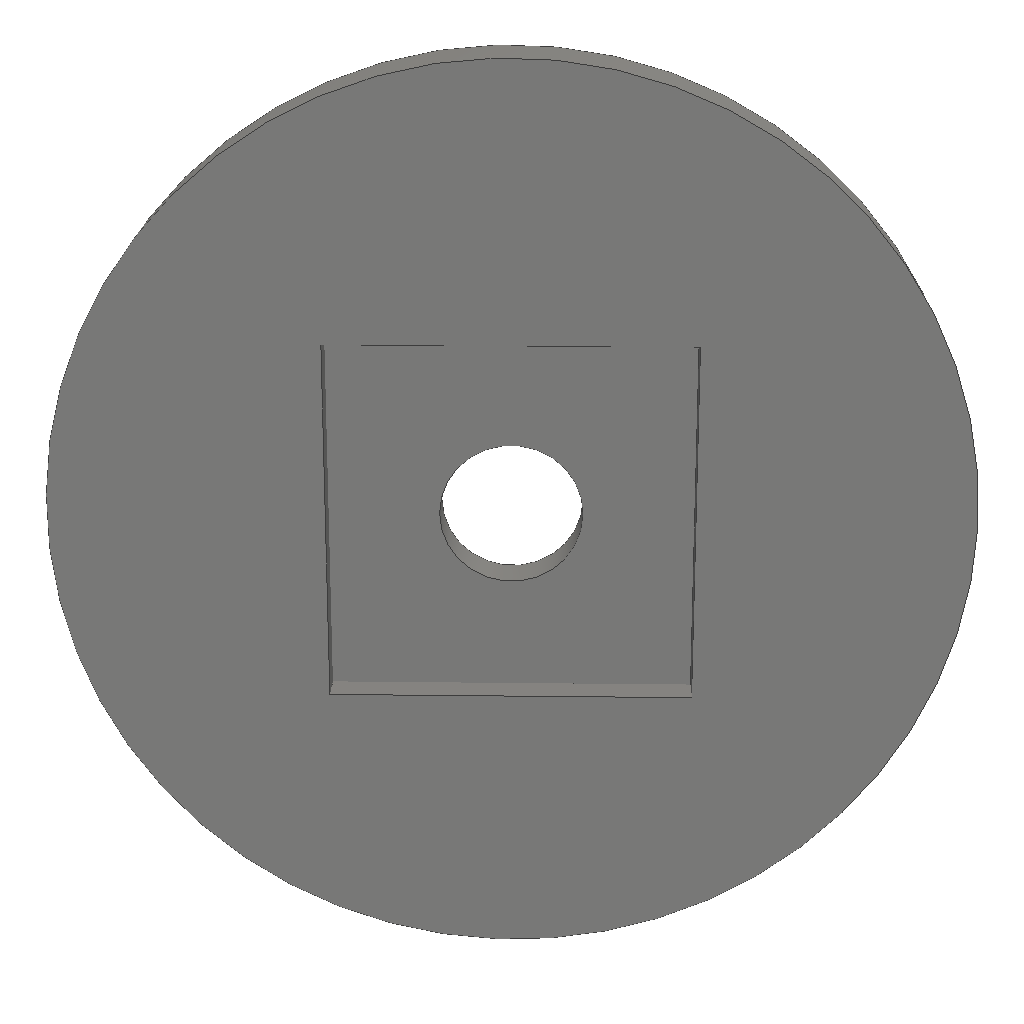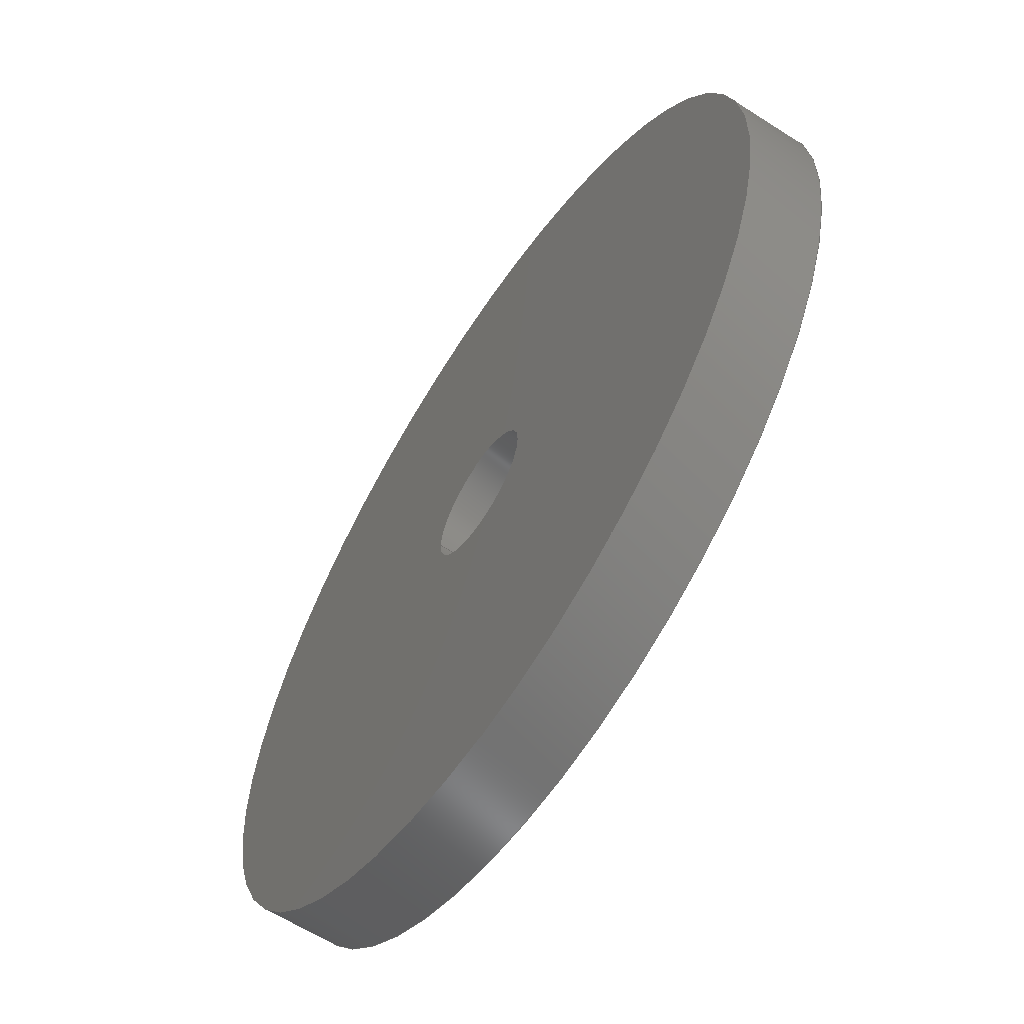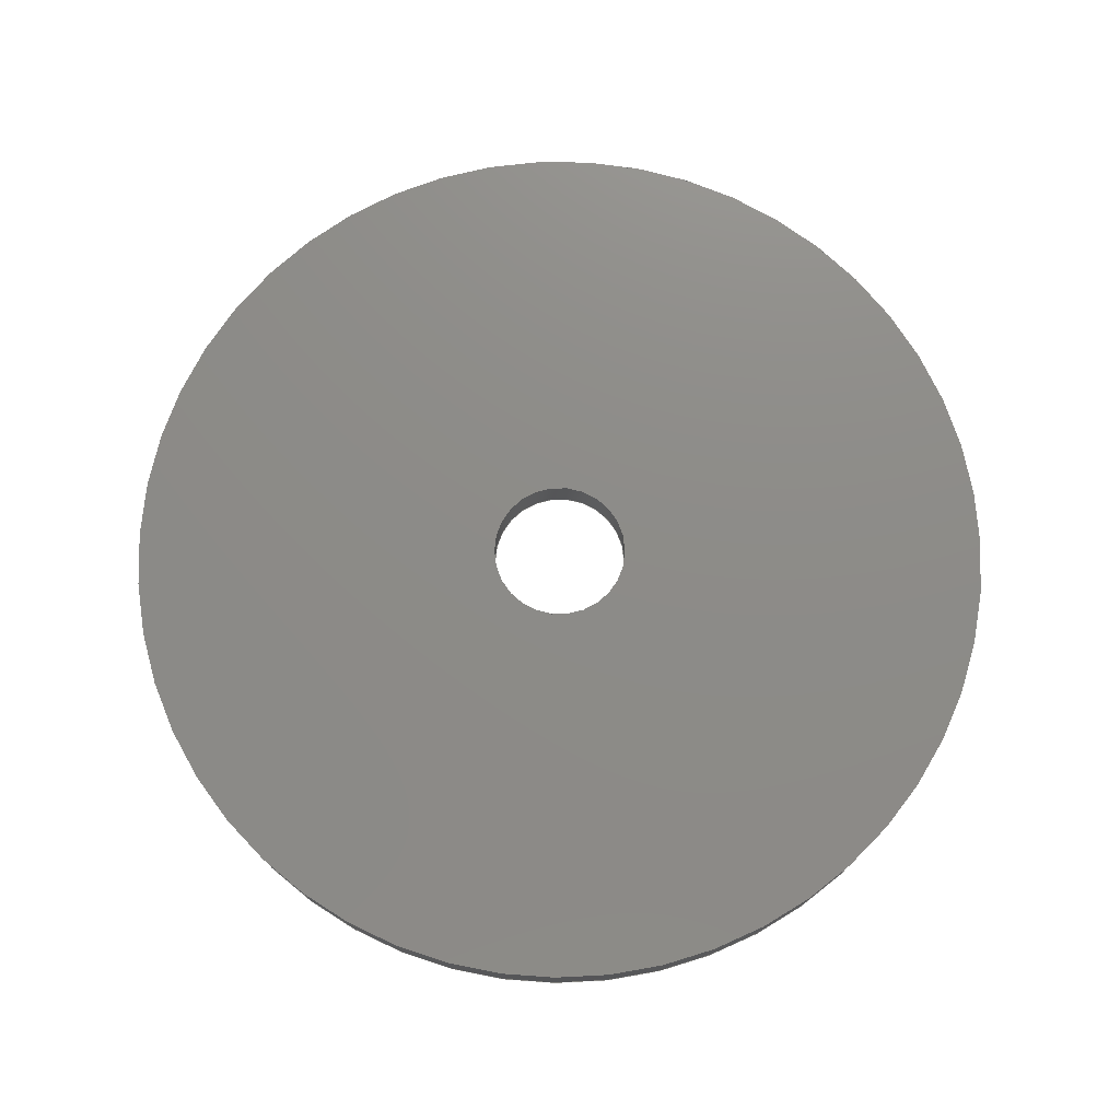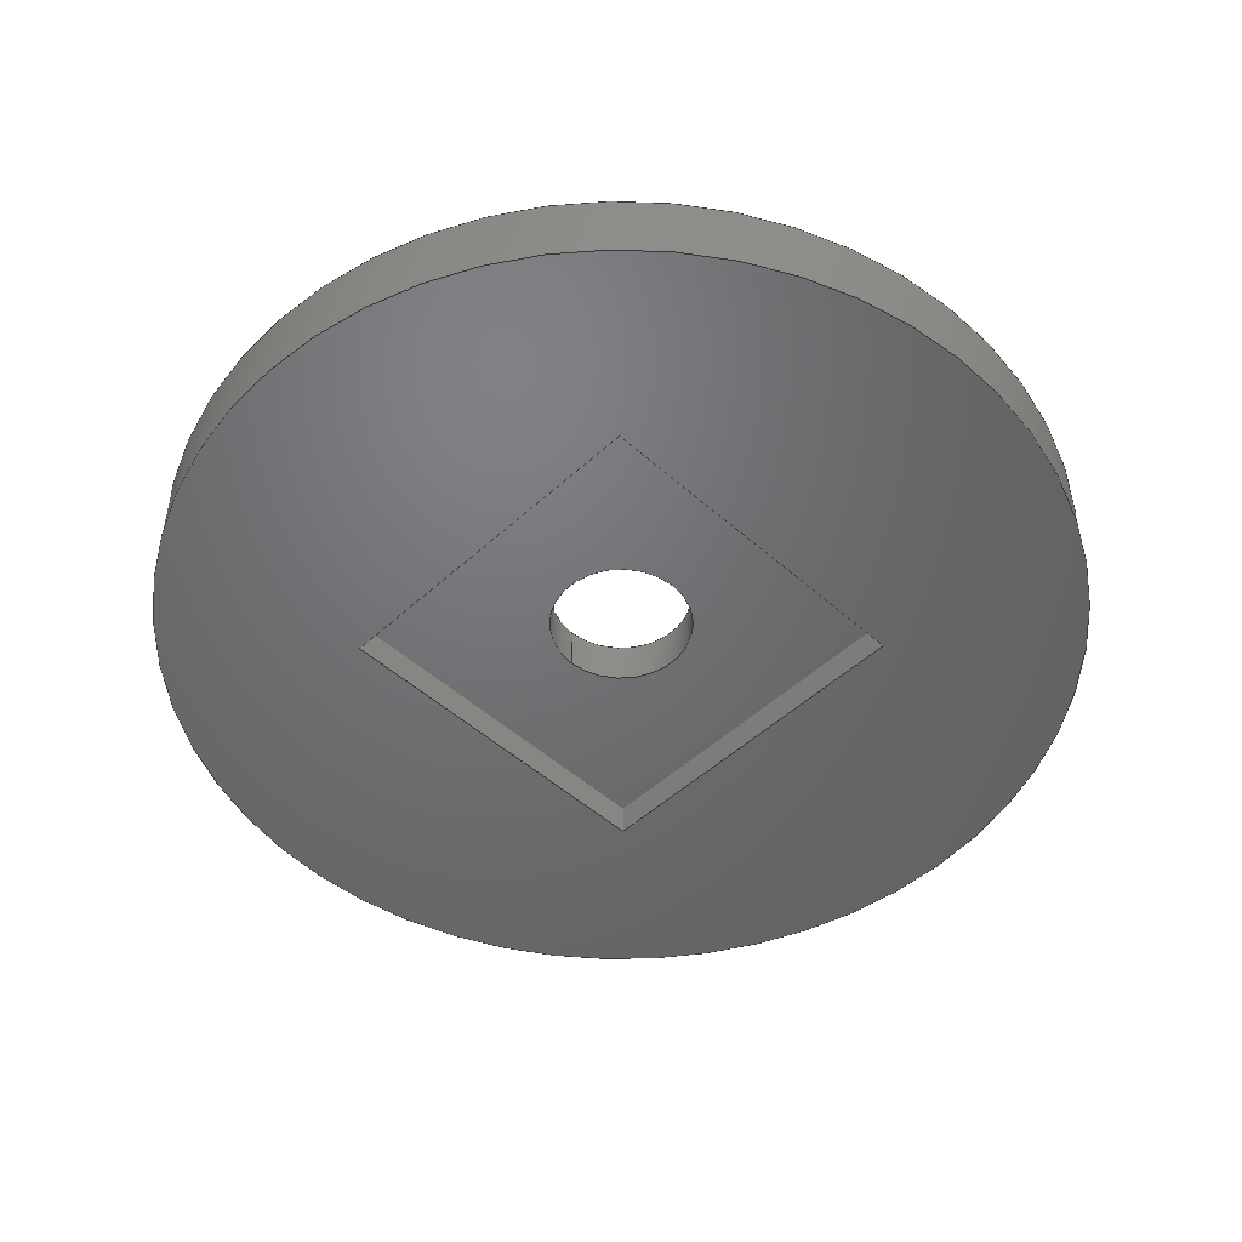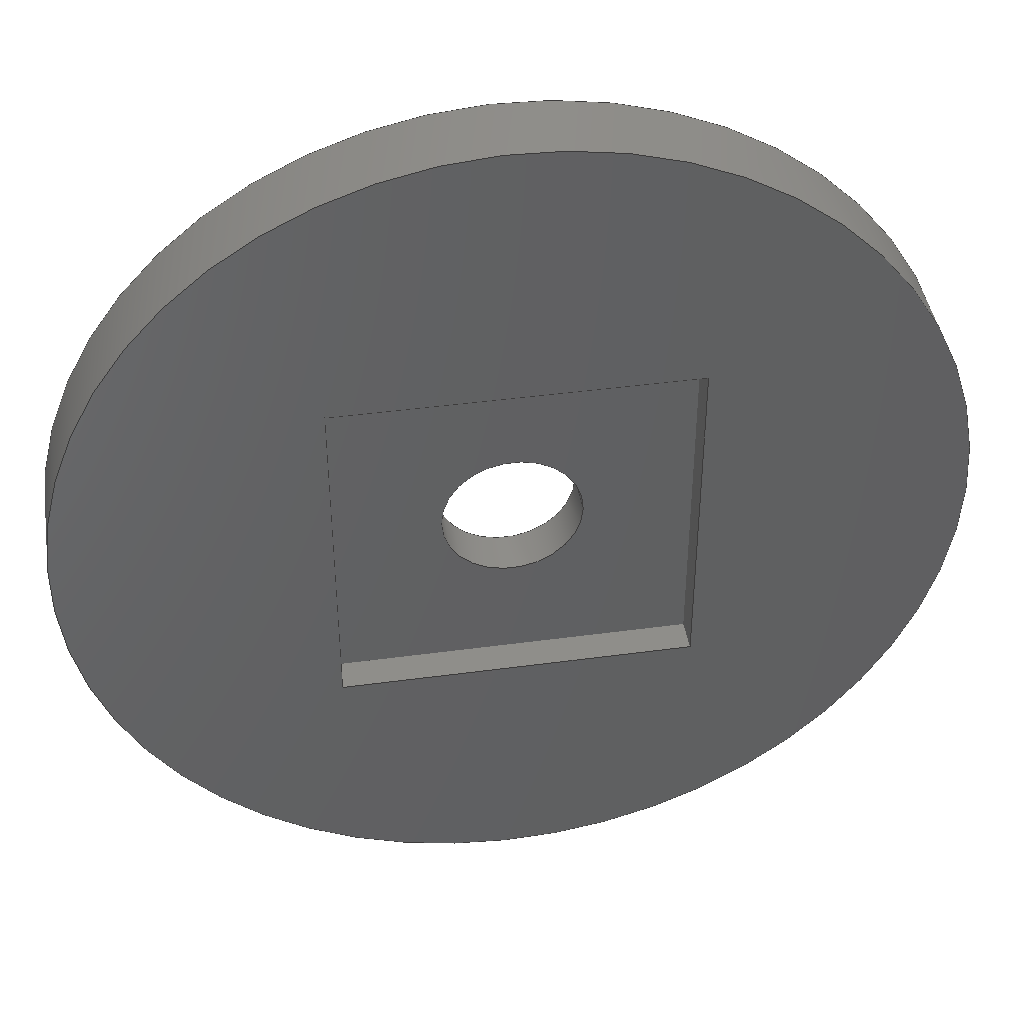
<metadata>
{"format":"step","ext":"stp","renderer":"f3d","projection":"perspective","resolution":1024,"background":"white","views":[{"elev":19.1,"azim":-178.7,"up":"+Y"},{"elev":-61.9,"azim":56.9,"up":"+Y"},{"elev":75.4,"azim":-138.8,"up":"+Z"},{"elev":-49.3,"azim":45.4,"up":"+Z"},{"elev":42.8,"azim":170.8,"up":"+Y"}]}
</metadata>
<code>
ISO-10303-21;
DATA;
#1=MECHANICAL_DESIGN_GEOMETRIC_PRESENTATION_REPRESENTATION('',(#4),#267);
#2=SHAPE_REPRESENTATION_RELATIONSHIP('SRR','None',#274,#3);
#3=ADVANCED_BREP_SHAPE_REPRESENTATION('',(#5),#266);
#4=STYLED_ITEM('',(#283),#5);
#5=MANIFOLD_SOLID_BREP('Solid1',#146);
#6=CYLINDRICAL_SURFACE('',#175,3.975);
#7=CYLINDRICAL_SURFACE('',#178,25.4);
#8=FACE_BOUND('',#29,.T.);
#9=FACE_BOUND('',#33,.T.);
#10=FACE_BOUND('',#35,.T.);
#11=CIRCLE('',#174,25.4);
#12=CIRCLE('',#176,3.975);
#13=CIRCLE('',#177,3.975);
#14=CIRCLE('',#179,25.4);
#15=FACE_OUTER_BOUND('',#24,.T.);
#16=FACE_OUTER_BOUND('',#25,.T.);
#17=FACE_OUTER_BOUND('',#26,.T.);
#18=FACE_OUTER_BOUND('',#27,.T.);
#19=FACE_OUTER_BOUND('',#28,.T.);
#20=FACE_OUTER_BOUND('',#30,.T.);
#21=FACE_OUTER_BOUND('',#31,.T.);
#22=FACE_OUTER_BOUND('',#32,.T.);
#23=FACE_OUTER_BOUND('',#34,.T.);
#24=EDGE_LOOP('',(#94,#95,#96,#97));
#25=EDGE_LOOP('',(#98,#99,#100,#101));
#26=EDGE_LOOP('',(#102,#103,#104,#105));
#27=EDGE_LOOP('',(#106,#107,#108,#109));
#28=EDGE_LOOP('',(#110));
#29=EDGE_LOOP('',(#111,#112,#113,#114));
#30=EDGE_LOOP('',(#115,#116,#117,#118));
#31=EDGE_LOOP('',(#119,#120,#121,#122));
#32=EDGE_LOOP('',(#123));
#33=EDGE_LOOP('',(#124));
#34=EDGE_LOOP('',(#125,#126,#127,#128));
#35=EDGE_LOOP('',(#129));
#36=LINE('',#228,#50);
#37=LINE('',#230,#51);
#38=LINE('',#232,#52);
#39=LINE('',#233,#53);
#40=LINE('',#236,#54);
#41=LINE('',#238,#55);
#42=LINE('',#239,#56);
#43=LINE('',#242,#57);
#44=LINE('',#244,#58);
#45=LINE('',#245,#59);
#46=LINE('',#247,#60);
#47=LINE('',#248,#61);
#48=LINE('',#256,#62);
#49=LINE('',#261,#63);
#50=VECTOR('',#186,10);
#51=VECTOR('',#187,10);
#52=VECTOR('',#188,10);
#53=VECTOR('',#189,10);
#54=VECTOR('',#192,10);
#55=VECTOR('',#193,10);
#56=VECTOR('',#194,10);
#57=VECTOR('',#197,10);
#58=VECTOR('',#198,10);
#59=VECTOR('',#199,10);
#60=VECTOR('',#202,10);
#61=VECTOR('',#203,10);
#62=VECTOR('',#212,3.975);
#63=VECTOR('',#219,25.4);
#64=VERTEX_POINT('',#226);
#65=VERTEX_POINT('',#227);
#66=VERTEX_POINT('',#229);
#67=VERTEX_POINT('',#231);
#68=VERTEX_POINT('',#235);
#69=VERTEX_POINT('',#237);
#70=VERTEX_POINT('',#241);
#71=VERTEX_POINT('',#243);
#72=VERTEX_POINT('',#250);
#73=VERTEX_POINT('',#253);
#74=VERTEX_POINT('',#255);
#75=VERTEX_POINT('',#259);
#76=EDGE_CURVE('',#64,#65,#36,.T.);
#77=EDGE_CURVE('',#66,#65,#37,.T.);
#78=EDGE_CURVE('',#67,#66,#38,.T.);
#79=EDGE_CURVE('',#67,#64,#39,.T.);
#80=EDGE_CURVE('',#65,#68,#40,.T.);
#81=EDGE_CURVE('',#69,#68,#41,.T.);
#82=EDGE_CURVE('',#66,#69,#42,.T.);
#83=EDGE_CURVE('',#68,#70,#43,.T.);
#84=EDGE_CURVE('',#71,#70,#44,.T.);
#85=EDGE_CURVE('',#69,#71,#45,.T.);
#86=EDGE_CURVE('',#70,#64,#46,.T.);
#87=EDGE_CURVE('',#71,#67,#47,.T.);
#88=EDGE_CURVE('',#72,#72,#11,.T.);
#89=EDGE_CURVE('',#73,#73,#12,.T.);
#90=EDGE_CURVE('',#73,#74,#48,.T.);
#91=EDGE_CURVE('',#74,#74,#13,.T.);
#92=EDGE_CURVE('',#75,#75,#14,.T.);
#93=EDGE_CURVE('',#75,#72,#49,.T.);
#94=ORIENTED_EDGE('',*,*,#76,.T.);
#95=ORIENTED_EDGE('',*,*,#77,.F.);
#96=ORIENTED_EDGE('',*,*,#78,.F.);
#97=ORIENTED_EDGE('',*,*,#79,.T.);
#98=ORIENTED_EDGE('',*,*,#80,.T.);
#99=ORIENTED_EDGE('',*,*,#81,.F.);
#100=ORIENTED_EDGE('',*,*,#82,.F.);
#101=ORIENTED_EDGE('',*,*,#77,.T.);
#102=ORIENTED_EDGE('',*,*,#83,.T.);
#103=ORIENTED_EDGE('',*,*,#84,.F.);
#104=ORIENTED_EDGE('',*,*,#85,.F.);
#105=ORIENTED_EDGE('',*,*,#81,.T.);
#106=ORIENTED_EDGE('',*,*,#86,.T.);
#107=ORIENTED_EDGE('',*,*,#79,.F.);
#108=ORIENTED_EDGE('',*,*,#87,.F.);
#109=ORIENTED_EDGE('',*,*,#84,.T.);
#110=ORIENTED_EDGE('',*,*,#88,.F.);
#111=ORIENTED_EDGE('',*,*,#83,.F.);
#112=ORIENTED_EDGE('',*,*,#80,.F.);
#113=ORIENTED_EDGE('',*,*,#76,.F.);
#114=ORIENTED_EDGE('',*,*,#86,.F.);
#115=ORIENTED_EDGE('',*,*,#89,.F.);
#116=ORIENTED_EDGE('',*,*,#90,.T.);
#117=ORIENTED_EDGE('',*,*,#91,.F.);
#118=ORIENTED_EDGE('',*,*,#90,.F.);
#119=ORIENTED_EDGE('',*,*,#92,.F.);
#120=ORIENTED_EDGE('',*,*,#93,.T.);
#121=ORIENTED_EDGE('',*,*,#88,.T.);
#122=ORIENTED_EDGE('',*,*,#93,.F.);
#123=ORIENTED_EDGE('',*,*,#92,.T.);
#124=ORIENTED_EDGE('',*,*,#89,.T.);
#125=ORIENTED_EDGE('',*,*,#78,.T.);
#126=ORIENTED_EDGE('',*,*,#82,.T.);
#127=ORIENTED_EDGE('',*,*,#85,.T.);
#128=ORIENTED_EDGE('',*,*,#87,.T.);
#129=ORIENTED_EDGE('',*,*,#91,.T.);
#130=PLANE('',#169);
#131=PLANE('',#170);
#132=PLANE('',#171);
#133=PLANE('',#172);
#134=PLANE('',#173);
#135=PLANE('',#180);
#136=PLANE('',#181);
#137=ADVANCED_FACE('',(#15),#130,.T.);
#138=ADVANCED_FACE('',(#16),#131,.T.);
#139=ADVANCED_FACE('',(#17),#132,.T.);
#140=ADVANCED_FACE('',(#18),#133,.T.);
#141=ADVANCED_FACE('',(#19,#8),#134,.T.);
#142=ADVANCED_FACE('',(#20),#6,.F.);
#143=ADVANCED_FACE('',(#21),#7,.T.);
#144=ADVANCED_FACE('',(#22,#9),#135,.T.);
#145=ADVANCED_FACE('',(#23,#10),#136,.F.);
#146=CLOSED_SHELL('',(#137,#138,#139,#140,#141,#142,#143,#144,#145));
#147=DERIVED_UNIT_ELEMENT(#150,1);
#148=DERIVED_UNIT_ELEMENT(#269,-3);
#149=DIMENSIONAL_EXPONENTS(0,1,0,0,0,0,0);
#150=(
CONVERSION_BASED_UNIT('gram',#152)
MASS_UNIT()
NAMED_UNIT(#149)
);
#151=(
MASS_UNIT()
NAMED_UNIT(*)
SI_UNIT(.KILO.,.GRAM.)
);
#152=MASS_MEASURE_WITH_UNIT(MASS_MEASURE(0.001),#151);
#153=DERIVED_UNIT((#147,#148));
#154=MEASURE_REPRESENTATION_ITEM('density measure',
POSITIVE_RATIO_MEASURE(1),#153);
#155=PROPERTY_DEFINITION_REPRESENTATION(#160,#157);
#156=PROPERTY_DEFINITION_REPRESENTATION(#161,#158);
#157=REPRESENTATION('material name',(#159),#266);
#158=REPRESENTATION('density',(#154),#266);
#159=DESCRIPTIVE_REPRESENTATION_ITEM('Generic','Generic');
#160=PROPERTY_DEFINITION('material property','material name',#276);
#161=PROPERTY_DEFINITION('material property','density of part',#276);
#162=DATE_TIME_ROLE('creation_date');
#163=APPLIED_DATE_AND_TIME_ASSIGNMENT(#164,#162,(#276));
#164=DATE_AND_TIME(#165,#166);
#165=CALENDAR_DATE(2025,7,10);
#166=LOCAL_TIME(0,0,0,#167);
#167=COORDINATED_UNIVERSAL_TIME_OFFSET(0,0,.BEHIND.);
#168=AXIS2_PLACEMENT_3D('',#224,#182,#183);
#169=AXIS2_PLACEMENT_3D('',#225,#184,#185);
#170=AXIS2_PLACEMENT_3D('',#234,#190,#191);
#171=AXIS2_PLACEMENT_3D('',#240,#195,#196);
#172=AXIS2_PLACEMENT_3D('',#246,#200,#201);
#173=AXIS2_PLACEMENT_3D('',#249,#204,#205);
#174=AXIS2_PLACEMENT_3D('',#251,#206,#207);
#175=AXIS2_PLACEMENT_3D('',#252,#208,#209);
#176=AXIS2_PLACEMENT_3D('',#254,#210,#211);
#177=AXIS2_PLACEMENT_3D('',#257,#213,#214);
#178=AXIS2_PLACEMENT_3D('',#258,#215,#216);
#179=AXIS2_PLACEMENT_3D('',#260,#217,#218);
#180=AXIS2_PLACEMENT_3D('',#262,#220,#221);
#181=AXIS2_PLACEMENT_3D('',#263,#222,#223);
#182=DIRECTION('axis',(0,0,1));
#183=DIRECTION('refdir',(1,0,0));
#184=DIRECTION('center_axis',(0,-1,0));
#185=DIRECTION('ref_axis',(-1,0,0));
#186=DIRECTION('',(1,0,0));
#187=DIRECTION('',(0,0,-1));
#188=DIRECTION('',(1,0,0));
#189=DIRECTION('',(0,0,-1));
#190=DIRECTION('center_axis',(-1,0,0));
#191=DIRECTION('ref_axis',(0,1,0));
#192=DIRECTION('',(0,-1,0));
#193=DIRECTION('',(0,0,-1));
#194=DIRECTION('',(0,-1,0));
#195=DIRECTION('center_axis',(0,1,0));
#196=DIRECTION('ref_axis',(1,0,0));
#197=DIRECTION('',(-1,0,0));
#198=DIRECTION('',(0,0,-1));
#199=DIRECTION('',(-1,0,0));
#200=DIRECTION('center_axis',(1,0,0));
#201=DIRECTION('ref_axis',(0,-1,0));
#202=DIRECTION('',(0,1,0));
#203=DIRECTION('',(0,1,0));
#204=DIRECTION('center_axis',(0,0,-1));
#205=DIRECTION('ref_axis',(-1,0,0));
#206=DIRECTION('center_axis',(0,0,1));
#207=DIRECTION('ref_axis',(-1,0,0));
#208=DIRECTION('center_axis',(0,0,-1));
#209=DIRECTION('ref_axis',(1,0,0));
#210=DIRECTION('center_axis',(0,0,-1));
#211=DIRECTION('ref_axis',(1,0,0));
#212=DIRECTION('',(0,0,-1));
#213=DIRECTION('center_axis',(0,0,1));
#214=DIRECTION('ref_axis',(1,0,0));
#215=DIRECTION('center_axis',(0,0,1));
#216=DIRECTION('ref_axis',(1,0,0));
#217=DIRECTION('center_axis',(0,0,1));
#218=DIRECTION('ref_axis',(1,0,0));
#219=DIRECTION('',(0,0,-1));
#220=DIRECTION('center_axis',(0,0,1));
#221=DIRECTION('ref_axis',(1,0,0));
#222=DIRECTION('center_axis',(0,0,1));
#223=DIRECTION('ref_axis',(1,0,0));
#224=CARTESIAN_POINT('',(0,0,0));
#225=CARTESIAN_POINT('Origin',(10.12,10.12,0));
#226=CARTESIAN_POINT('',(-10.12,10.12,-1.872));
#227=CARTESIAN_POINT('',(10.12,10.12,-1.872));
#228=CARTESIAN_POINT('',(5.062,10.12,-1.872));
#229=CARTESIAN_POINT('',(10.12,10.12,0));
#230=CARTESIAN_POINT('',(10.12,10.12,0));
#231=CARTESIAN_POINT('',(-10.12,10.12,0));
#232=CARTESIAN_POINT('',(5.062,10.12,0));
#233=CARTESIAN_POINT('',(-10.12,10.12,0));
#234=CARTESIAN_POINT('Origin',(10.12,-10.12,0));
#235=CARTESIAN_POINT('',(10.12,-10.12,-1.872));
#236=CARTESIAN_POINT('',(10.12,-5.062,-1.872));
#237=CARTESIAN_POINT('',(10.12,-10.12,0));
#238=CARTESIAN_POINT('',(10.12,-10.12,0));
#239=CARTESIAN_POINT('',(10.12,-5.062,0));
#240=CARTESIAN_POINT('Origin',(-10.12,-10.12,0));
#241=CARTESIAN_POINT('',(-10.12,-10.12,-1.872));
#242=CARTESIAN_POINT('',(-5.062,-10.12,-1.872));
#243=CARTESIAN_POINT('',(-10.12,-10.12,0));
#244=CARTESIAN_POINT('',(-10.12,-10.12,0));
#245=CARTESIAN_POINT('',(-5.062,-10.12,0));
#246=CARTESIAN_POINT('Origin',(-10.12,10.12,0));
#247=CARTESIAN_POINT('',(-10.12,5.062,-1.872));
#248=CARTESIAN_POINT('',(-10.12,5.062,0));
#249=CARTESIAN_POINT('Origin',(0,0,-1.872));
#250=CARTESIAN_POINT('',(-25.4,-3.111e-15,-1.872));
#251=CARTESIAN_POINT('Origin',(0,0,-1.872));
#252=CARTESIAN_POINT('Origin',(0,0,2.54));
#253=CARTESIAN_POINT('',(-3.975,4.868e-16,2.54));
#254=CARTESIAN_POINT('Origin',(0,0,2.54));
#255=CARTESIAN_POINT('',(-3.975,4.868e-16,0));
#256=CARTESIAN_POINT('',(-3.975,4.868e-16,2.54));
#257=CARTESIAN_POINT('Origin',(0,0,0));
#258=CARTESIAN_POINT('Origin',(0,0,0));
#259=CARTESIAN_POINT('',(-25.4,-3.111e-15,2.54));
#260=CARTESIAN_POINT('Origin',(0,0,2.54));
#261=CARTESIAN_POINT('',(-25.4,-3.111e-15,0));
#262=CARTESIAN_POINT('Origin',(0,0,2.54));
#263=CARTESIAN_POINT('Origin',(0,0,0));
#264=UNCERTAINTY_MEASURE_WITH_UNIT(LENGTH_MEASURE(0.01),#268,
'DISTANCE_ACCURACY_VALUE',
'Maximum model space distance between geometric entities at asserted c
onnectivities');
#265=UNCERTAINTY_MEASURE_WITH_UNIT(LENGTH_MEASURE(0.01),#268,
'DISTANCE_ACCURACY_VALUE',
'Maximum model space distance between geometric entities at asserted c
onnectivities');
#266=(
GEOMETRIC_REPRESENTATION_CONTEXT(3)
GLOBAL_UNCERTAINTY_ASSIGNED_CONTEXT((#264))
GLOBAL_UNIT_ASSIGNED_CONTEXT((#268,#270,#271))
REPRESENTATION_CONTEXT('','3D')
);
#267=(
GEOMETRIC_REPRESENTATION_CONTEXT(3)
GLOBAL_UNCERTAINTY_ASSIGNED_CONTEXT((#265))
GLOBAL_UNIT_ASSIGNED_CONTEXT((#268,#270,#271))
REPRESENTATION_CONTEXT('','3D')
);
#268=(
LENGTH_UNIT()
NAMED_UNIT(*)
SI_UNIT(.MILLI.,.METRE.)
);
#269=(
LENGTH_UNIT()
NAMED_UNIT(*)
SI_UNIT(.CENTI.,.METRE.)
);
#270=(
NAMED_UNIT(*)
PLANE_ANGLE_UNIT()
SI_UNIT($,.RADIAN.)
);
#271=(
NAMED_UNIT(*)
SI_UNIT($,.STERADIAN.)
SOLID_ANGLE_UNIT()
);
#272=SHAPE_DEFINITION_REPRESENTATION(#273,#274);
#273=PRODUCT_DEFINITION_SHAPE('',$,#276);
#274=SHAPE_REPRESENTATION('',(#168),#266);
#275=PRODUCT_DEFINITION_CONTEXT('part definition',#280,'design');
#276=PRODUCT_DEFINITION('Base','Base',#277,#275);
#277=PRODUCT_DEFINITION_FORMATION('',$,#282);
#278=PRODUCT_RELATED_PRODUCT_CATEGORY('Base','Base',(#282));
#279=APPLICATION_PROTOCOL_DEFINITION('international standard',
'automotive_design',2009,#280);
#280=APPLICATION_CONTEXT(
'Core Data for Automotive Mechanical Design Process');
#281=PRODUCT_CONTEXT('part definition',#280,'mechanical');
#282=PRODUCT('Base','Base',$,(#281));
#283=PRESENTATION_STYLE_ASSIGNMENT((#284));
#284=SURFACE_STYLE_USAGE(.BOTH.,#287);
#285=SURFACE_STYLE_RENDERING_WITH_PROPERTIES($,#291,(#286));
#286=SURFACE_STYLE_TRANSPARENT(0);
#287=SURFACE_SIDE_STYLE('',(#288,#285));
#288=SURFACE_STYLE_FILL_AREA(#289);
#289=FILL_AREA_STYLE('',(#290));
#290=FILL_AREA_STYLE_COLOUR('',#291);
#291=COLOUR_RGB('',0.749,0.749,0.749);
ENDSEC;
END-ISO-10303-21;

</code>
